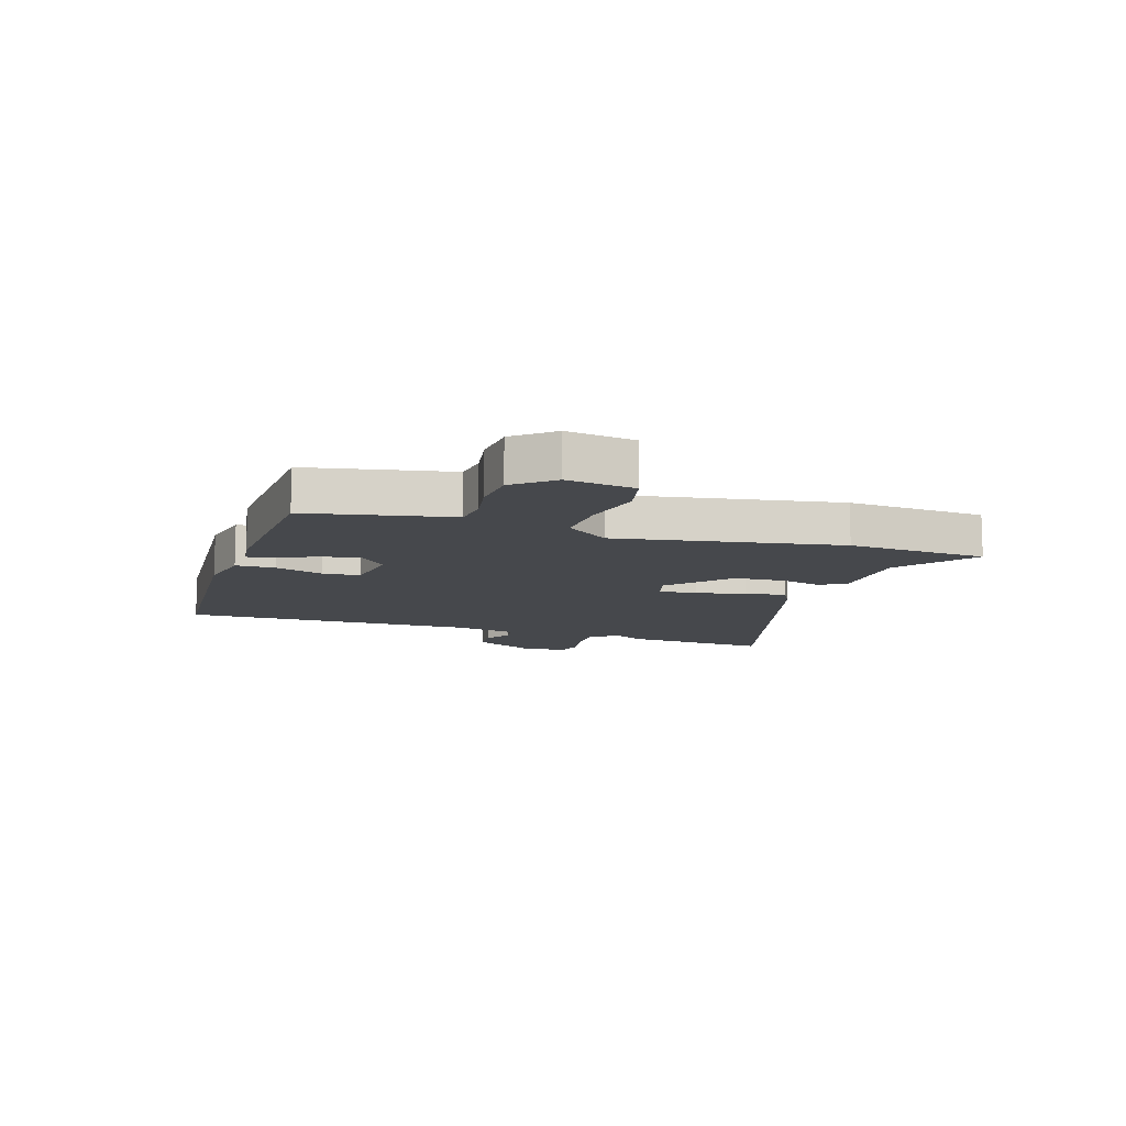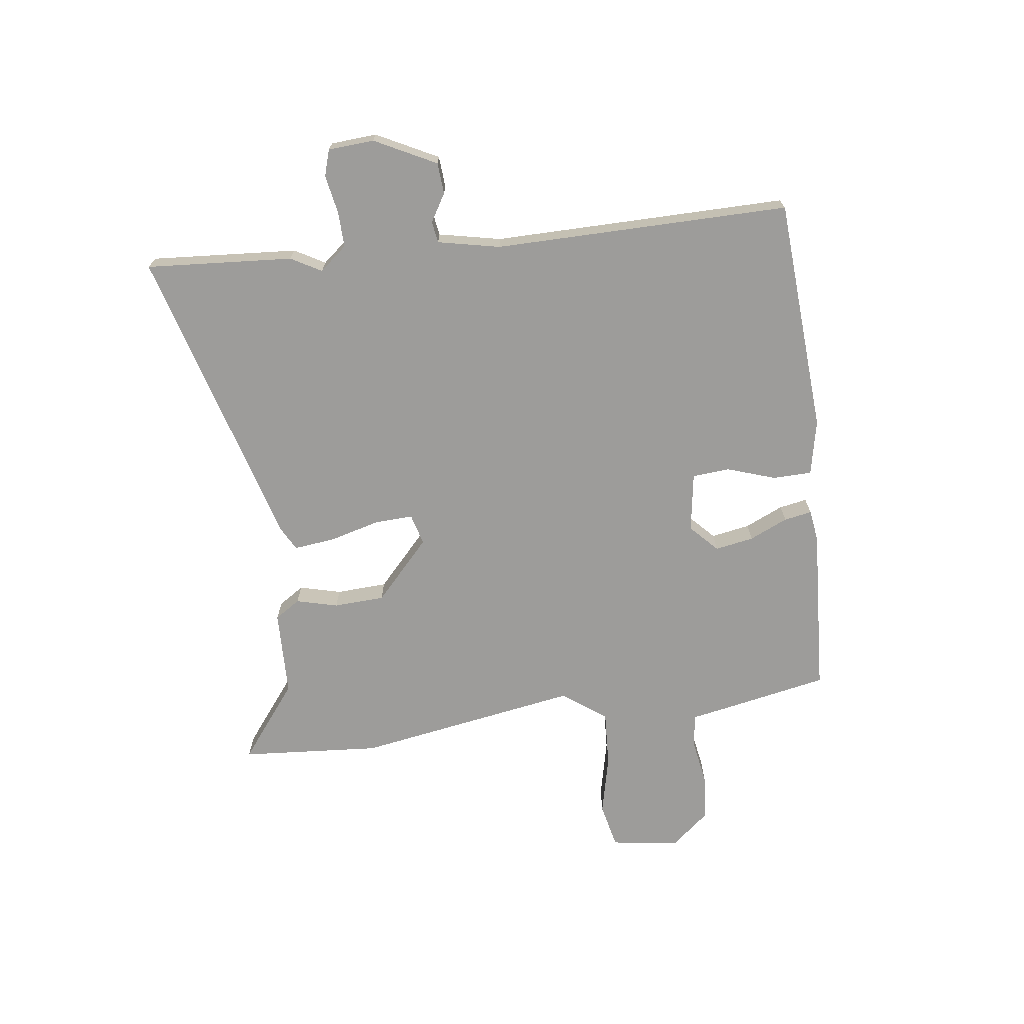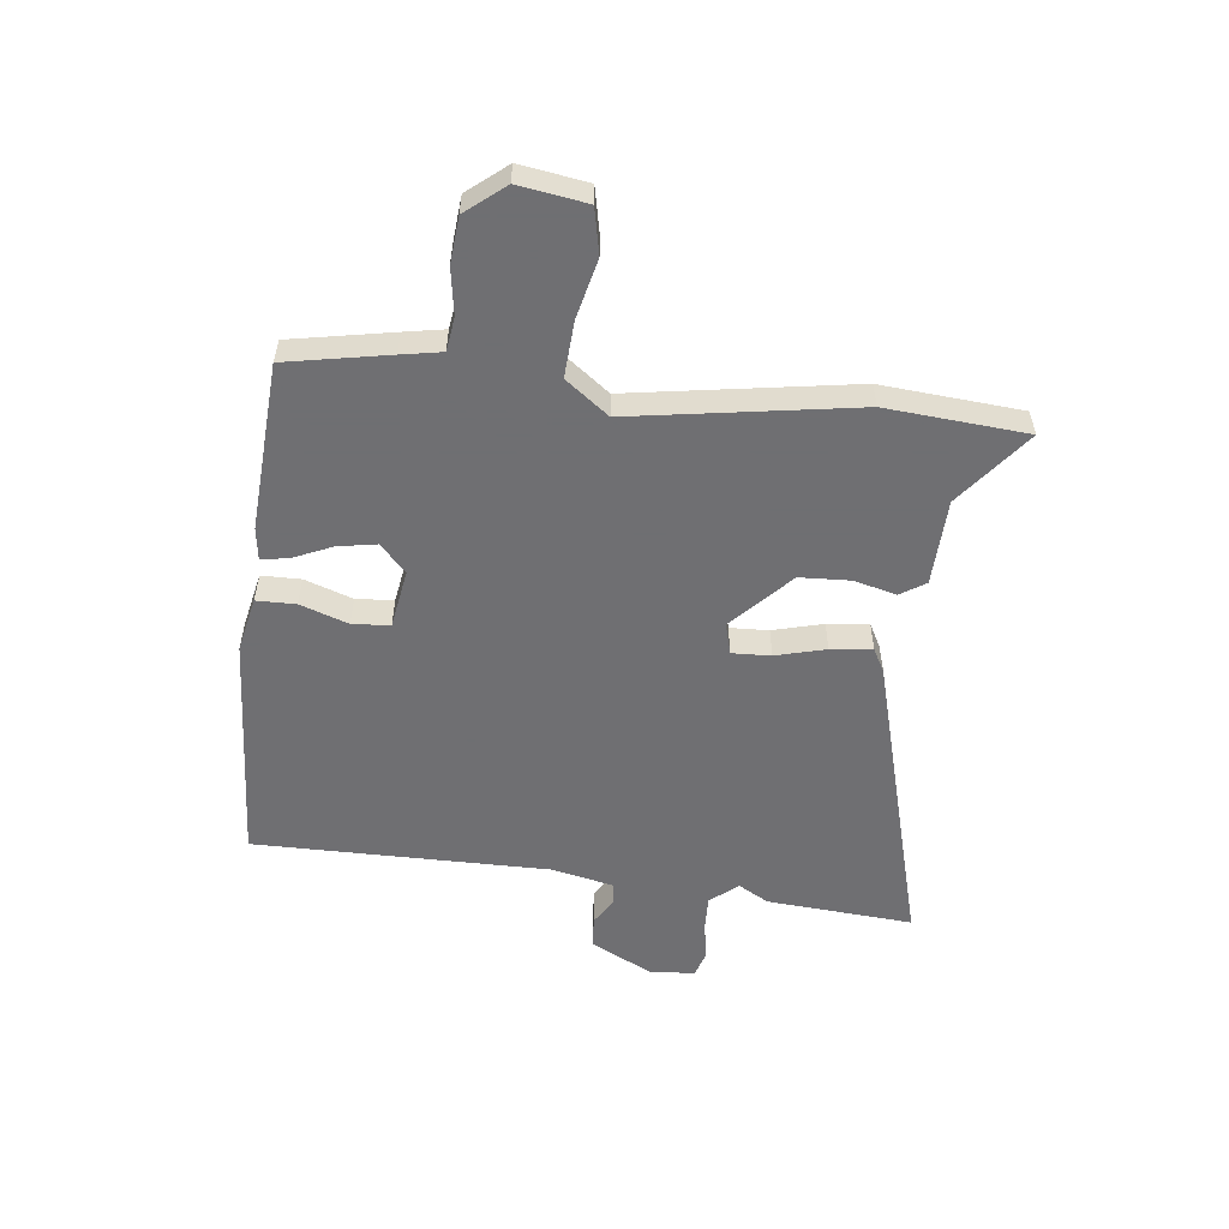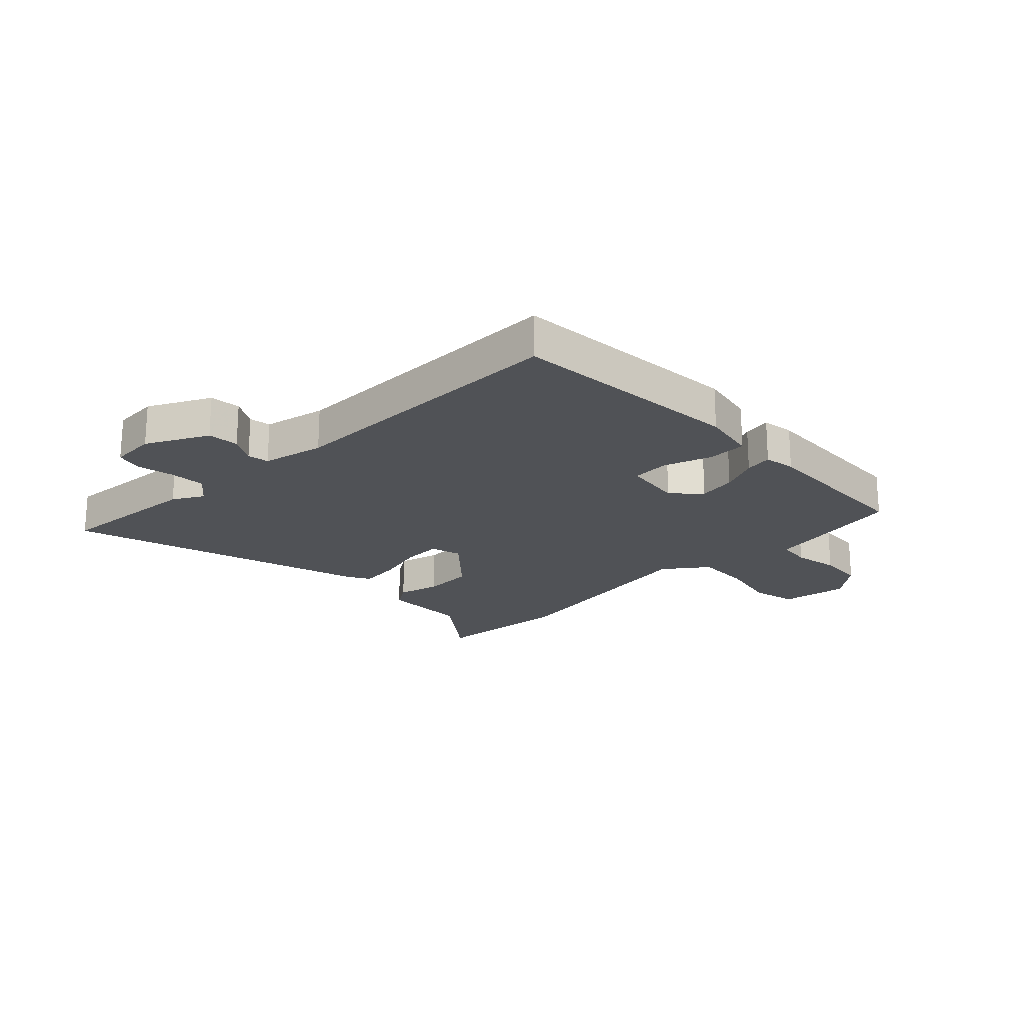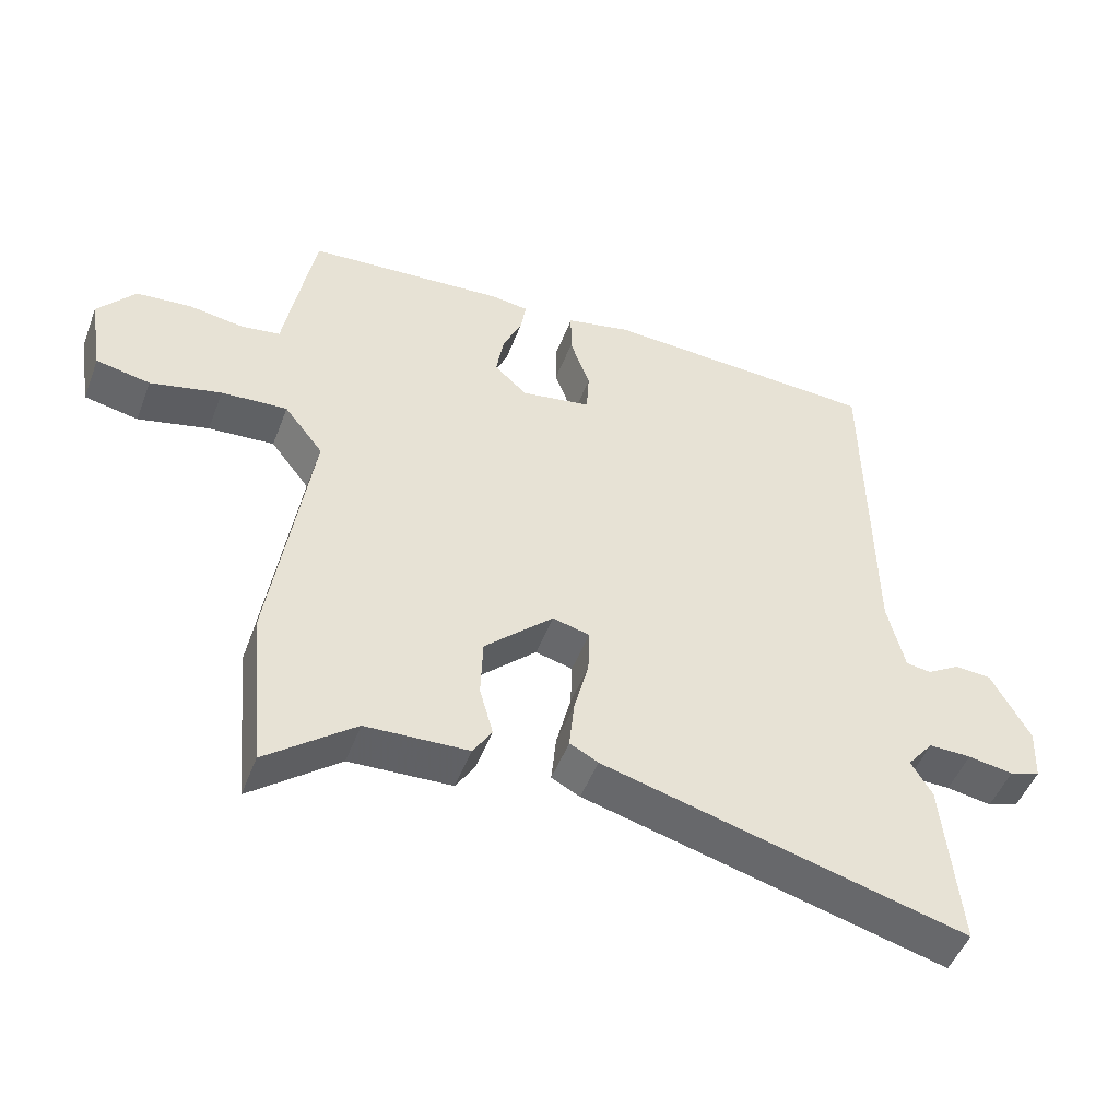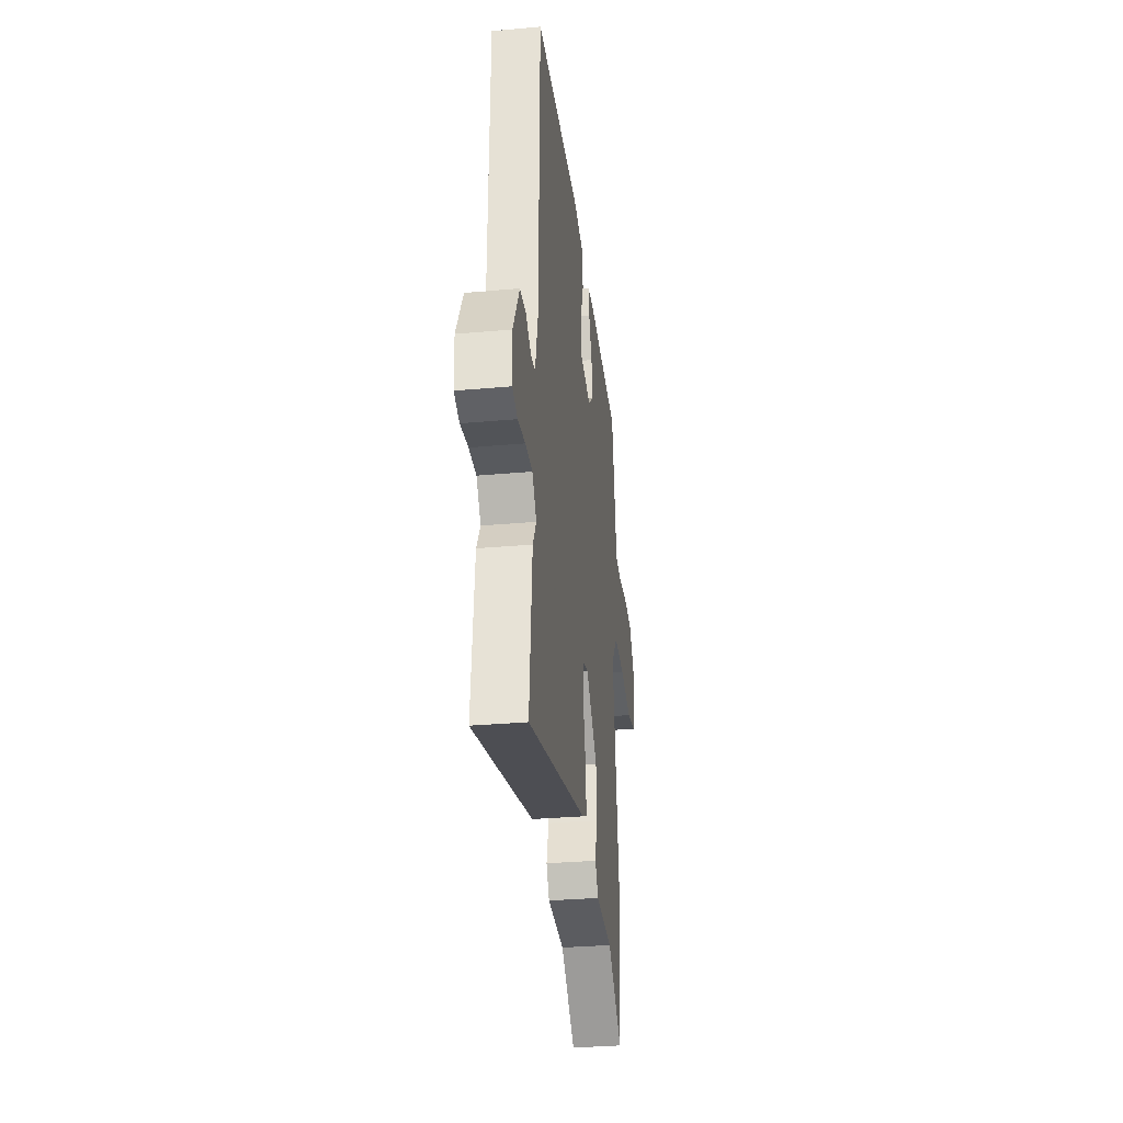
<metadata>
{"format":"obj","ext":"obj","renderer":"f3d","projection":"perspective","resolution":1024,"background":"white","views":[{"elev":-11.1,"azim":73.4,"up":"+Y"},{"elev":-70.2,"azim":-81.5,"up":"+Y"},{"elev":-54.7,"azim":84.1,"up":"+Y"},{"elev":-20.7,"azim":-44.5,"up":"+Y"},{"elev":-49.5,"azim":159.4,"up":"+Z"},{"elev":-32.1,"azim":-82.8,"up":"+Z"}]}
</metadata>
<code>
v -0.449 0.07 0.528
v -0.036 0.07 0.547
v 0.061 0.07 0.525
v 0.061 0.07 0.456
v 0.031 0.07 0.372
v 0.035 0.07 0.306
v 0.139 0.07 0.288
v 0.188 0.07 0.333
v 0.177 0.07 0.401
v 0.148 0.07 0.469
v 0.14 0.07 0.518
v 0.196 0.07 0.525
v 0.493 0.07 0.502
v 0.525 0.07 0.321
v 0.537 0.07 0.25
v 0.596 0.07 0.241
v 0.677 0.07 0.253
v 0.758 0.07 0.245
v 0.813 0.07 0.176
v 0.793 0.07 0.057
v 0.713 0.07 0.041
v 0.608 0.07 0.067
v 0.51 0.07 0.074
v 0.452 0.07 -0.001
v 0.51 0.07 -0.395
v 0.487 0.07 -0.641
v 0.356 0.07 -0.536
v 0.204 0.07 -0.529
v 0.176 0.07 -0.484
v 0.196 0.07 -0.411
v 0.193 0.07 -0.321
v 0.091 0.07 -0.223
v 0.036 0.07 -0.237
v 0.038 0.07 -0.305
v 0.06 0.07 -0.393
v 0.067 0.07 -0.466
v 0.025 0.07 -0.488
v -0.512 0.07 -0.63
v -0.489 0.07 -0.372
v -0.458 0.07 -0.319
v -0.497 0.07 -0.27
v -0.56 0.07 -0.271
v -0.627 0.07 -0.282
v -0.673 0.07 -0.267
v -0.677 0.07 -0.186
v -0.62 0.07 -0.079
v -0.565 0.07 -0.076
v -0.517 0.07 -0.106
v -0.479 0.07 -0.101
v -0.454 0.07 0.008
v -0.449 0 0.528
v -0.036 0 0.547
v 0.061 0 0.525
v 0.061 0 0.456
v 0.031 0 0.372
v 0.035 0 0.306
v 0.139 0 0.288
v 0.188 0 0.333
v 0.177 0 0.401
v 0.148 0 0.469
v 0.14 0 0.518
v 0.196 0 0.525
v 0.493 0 0.502
v 0.525 0 0.321
v 0.537 0 0.25
v 0.596 0 0.241
v 0.677 0 0.253
v 0.758 0 0.245
v 0.813 0 0.176
v 0.793 0 0.057
v 0.713 0 0.041
v 0.608 0 0.067
v 0.51 0 0.074
v 0.452 0 -0.001
v 0.51 0 -0.395
v 0.487 0 -0.641
v 0.356 0 -0.536
v 0.204 0 -0.529
v 0.176 0 -0.484
v 0.196 0 -0.411
v 0.193 0 -0.321
v 0.091 0 -0.223
v 0.036 0 -0.237
v 0.038 0 -0.305
v 0.06 0 -0.393
v 0.067 0 -0.466
v 0.025 0 -0.488
v -0.512 0 -0.63
v -0.489 0 -0.372
v -0.458 0 -0.319
v -0.497 0 -0.27
v -0.56 0 -0.271
v -0.627 0 -0.282
v -0.673 0 -0.267
v -0.677 0 -0.186
v -0.62 0 -0.079
v -0.565 0 -0.076
v -0.517 0 -0.106
v -0.479 0 -0.101
v -0.454 0 0.008
f 45 46 47 48
f 45 48 49
f 42 43 44 45
f 41 42 45 49
f 40 41 49 50
f 38 39 40
f 37 38 40
f 34 35 36 37
f 33 34 37 40
f 32 33 40 50
f 27 28 29 30
f 27 30 31
f 24 25 26 27
f 24 27 31
f 23 24 31 32
f 19 20 21 22
f 19 22 23
f 16 17 18 19
f 15 16 19 23
f 9 10 11 12
f 8 9 12 13
f 7 8 13 14
f 2 3 4 5
f 2 5 6
f 1 2 6
f 50 1 6
f 32 50 6 7
f 15 23 32
f 7 14 15 32
f 98 97 96 95
f 99 98 95
f 95 94 93 92
f 99 95 92 91
f 100 99 91 90
f 90 89 88
f 90 88 87
f 87 86 85 84
f 90 87 84 83
f 100 90 83 82
f 80 79 78 77
f 81 80 77
f 77 76 75 74
f 81 77 74
f 82 81 74 73
f 72 71 70 69
f 73 72 69
f 69 68 67 66
f 73 69 66 65
f 62 61 60 59
f 63 62 59 58
f 64 63 58 57
f 55 54 53 52
f 56 55 52
f 56 52 51
f 56 51 100
f 57 56 100 82
f 82 73 65
f 82 65 64 57
f 1 51 52 2
f 2 52 53 3
f 3 53 54 4
f 4 54 55 5
f 5 55 56 6
f 6 56 57 7
f 7 57 58 8
f 8 58 59 9
f 9 59 60 10
f 10 60 61 11
f 11 61 62 12
f 12 62 63 13
f 13 63 64 14
f 14 64 65 15
f 15 65 66 16
f 16 66 67 17
f 17 67 68 18
f 18 68 69 19
f 19 69 70 20
f 20 70 71 21
f 21 71 72 22
f 22 72 73 23
f 23 73 74 24
f 24 74 75 25
f 25 75 76 26
f 26 76 77 27
f 27 77 78 28
f 28 78 79 29
f 29 79 80 30
f 30 80 81 31
f 31 81 82 32
f 32 82 83 33
f 33 83 84 34
f 34 84 85 35
f 35 85 86 36
f 36 86 87 37
f 37 87 88 38
f 38 88 89 39
f 39 89 90 40
f 40 90 91 41
f 41 91 92 42
f 42 92 93 43
f 43 93 94 44
f 44 94 95 45
f 45 95 96 46
f 46 96 97 47
f 47 97 98 48
f 48 98 99 49
f 49 99 100 50
f 50 100 51 1

</code>
